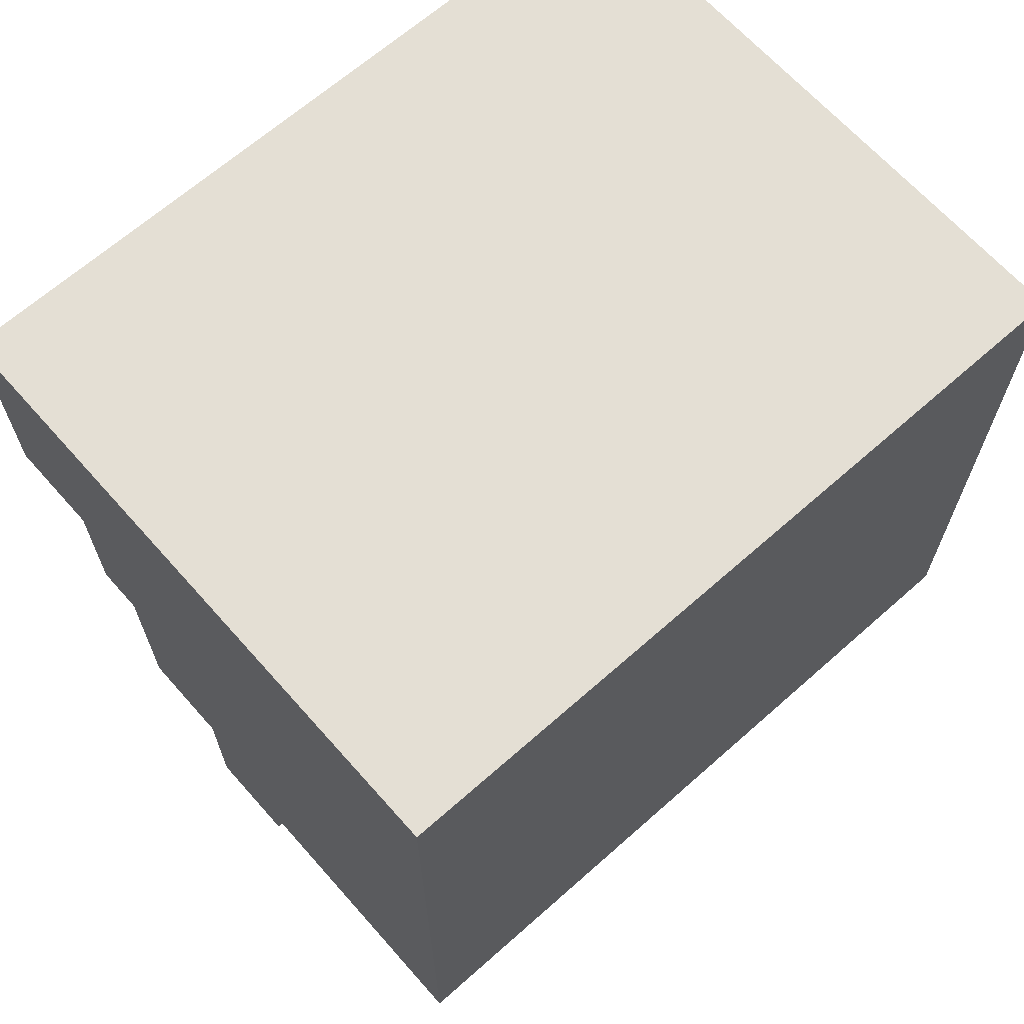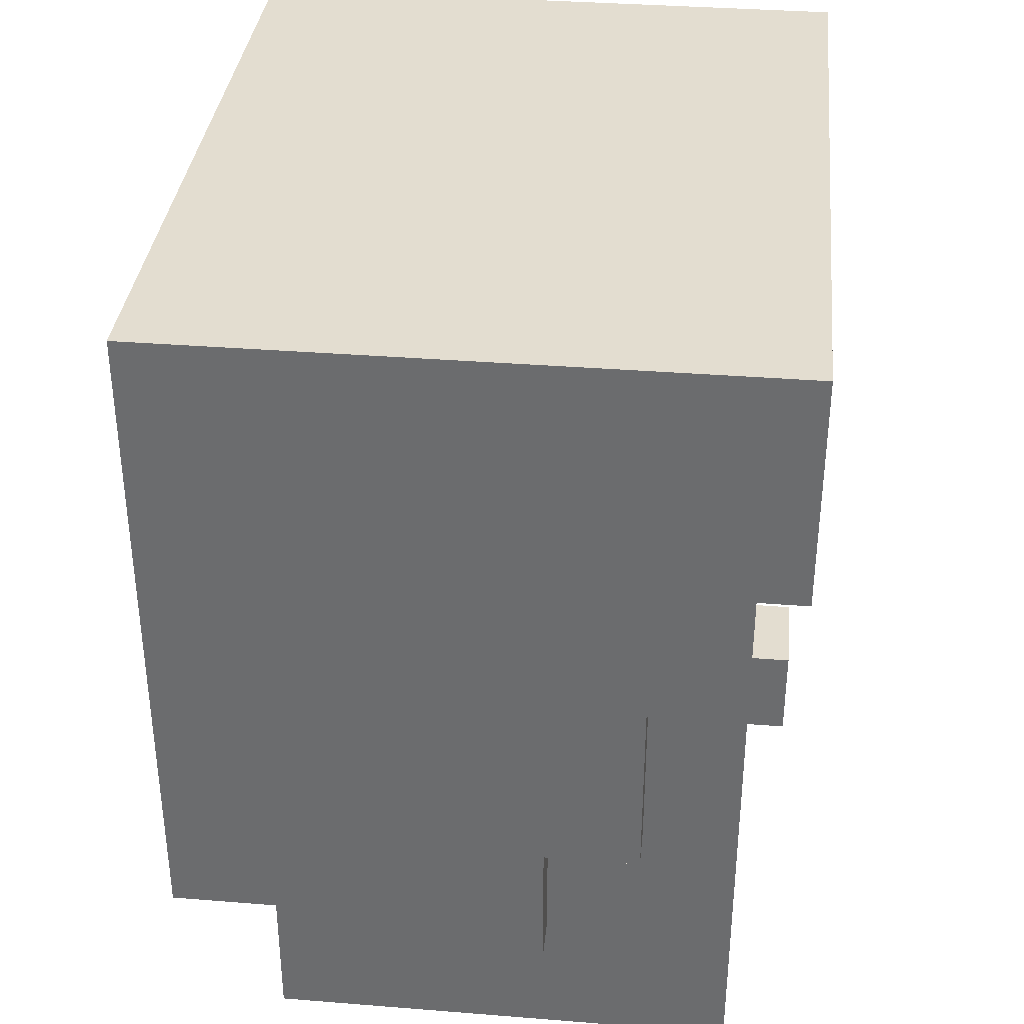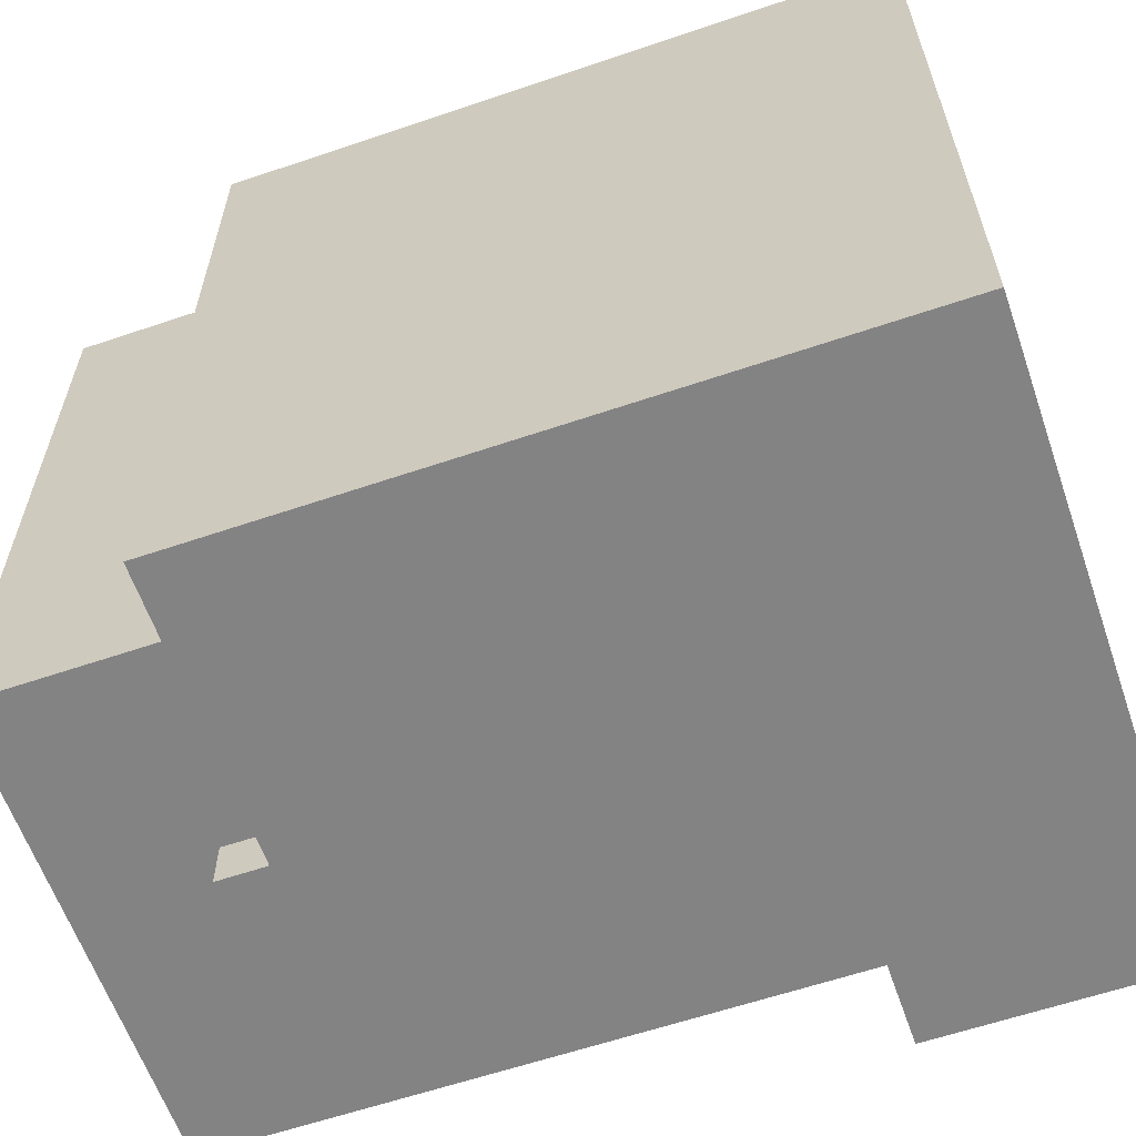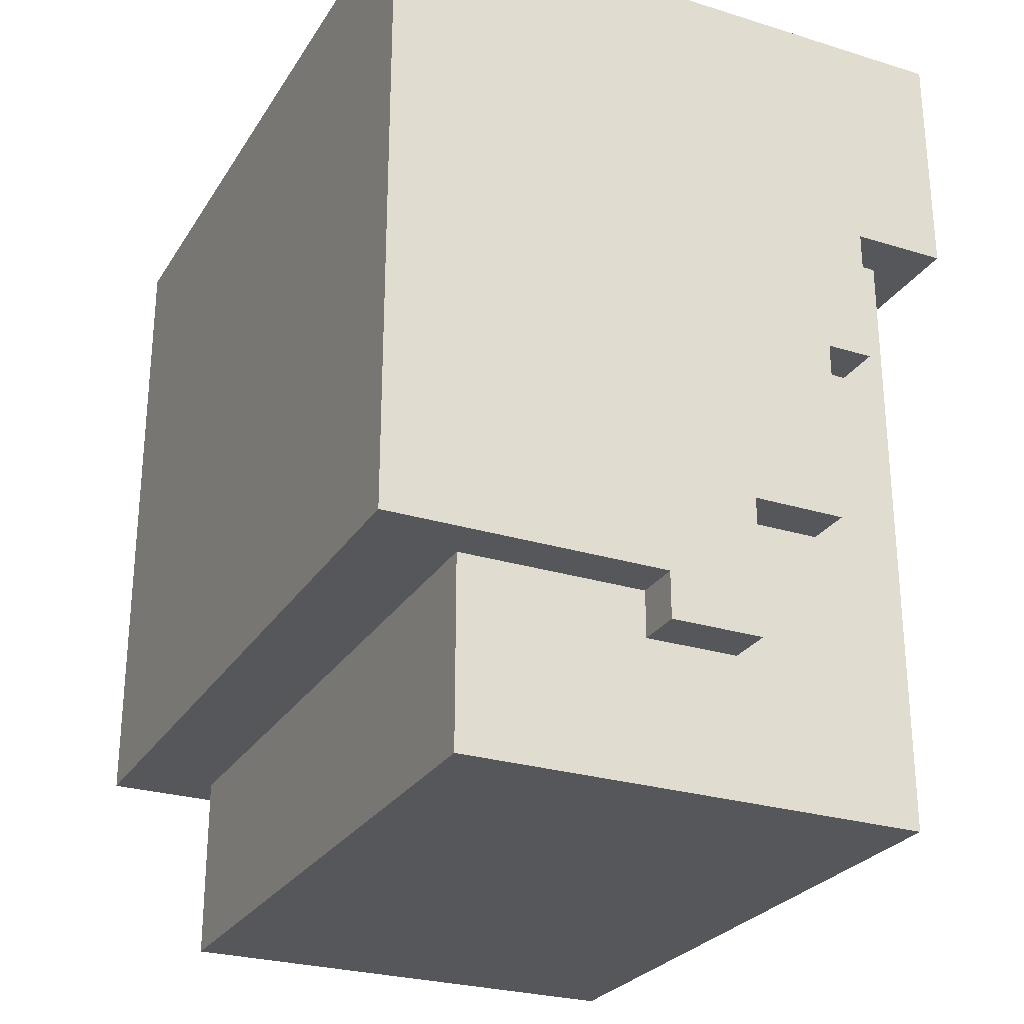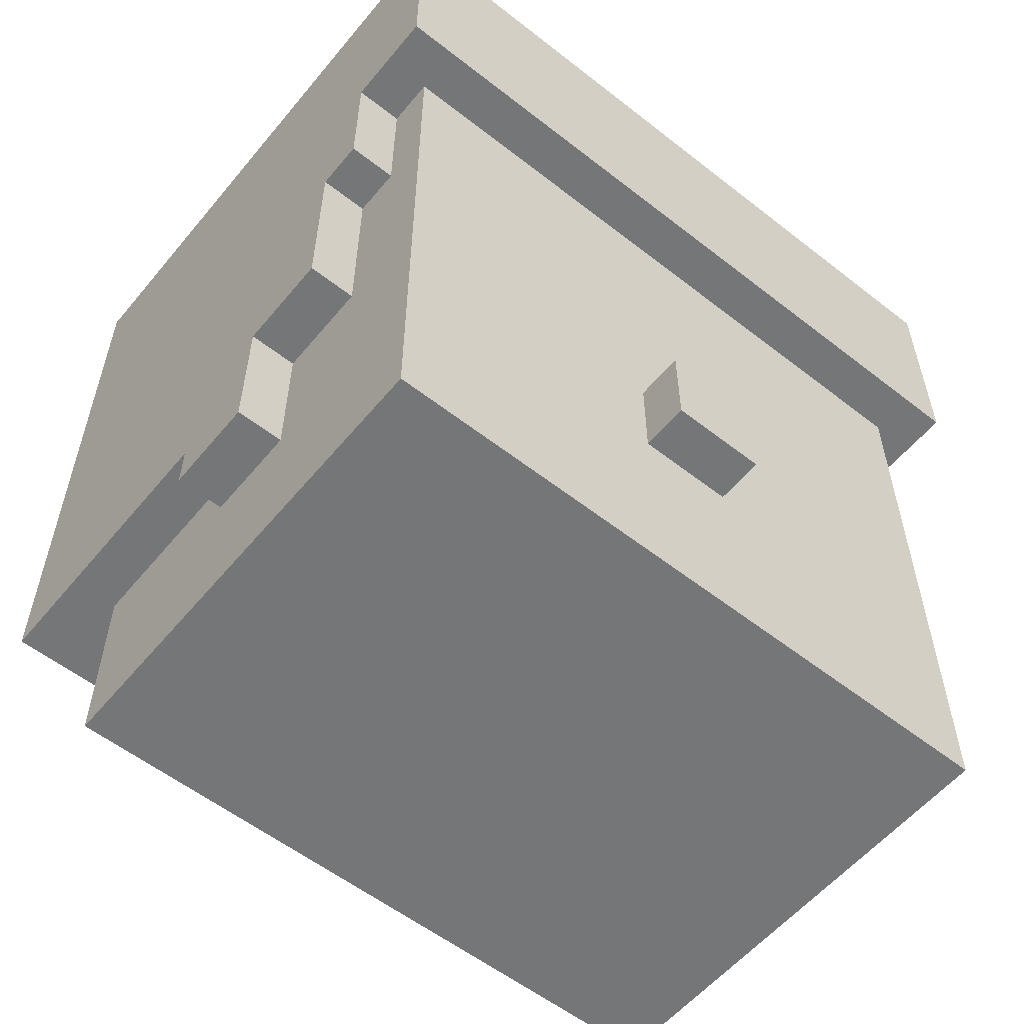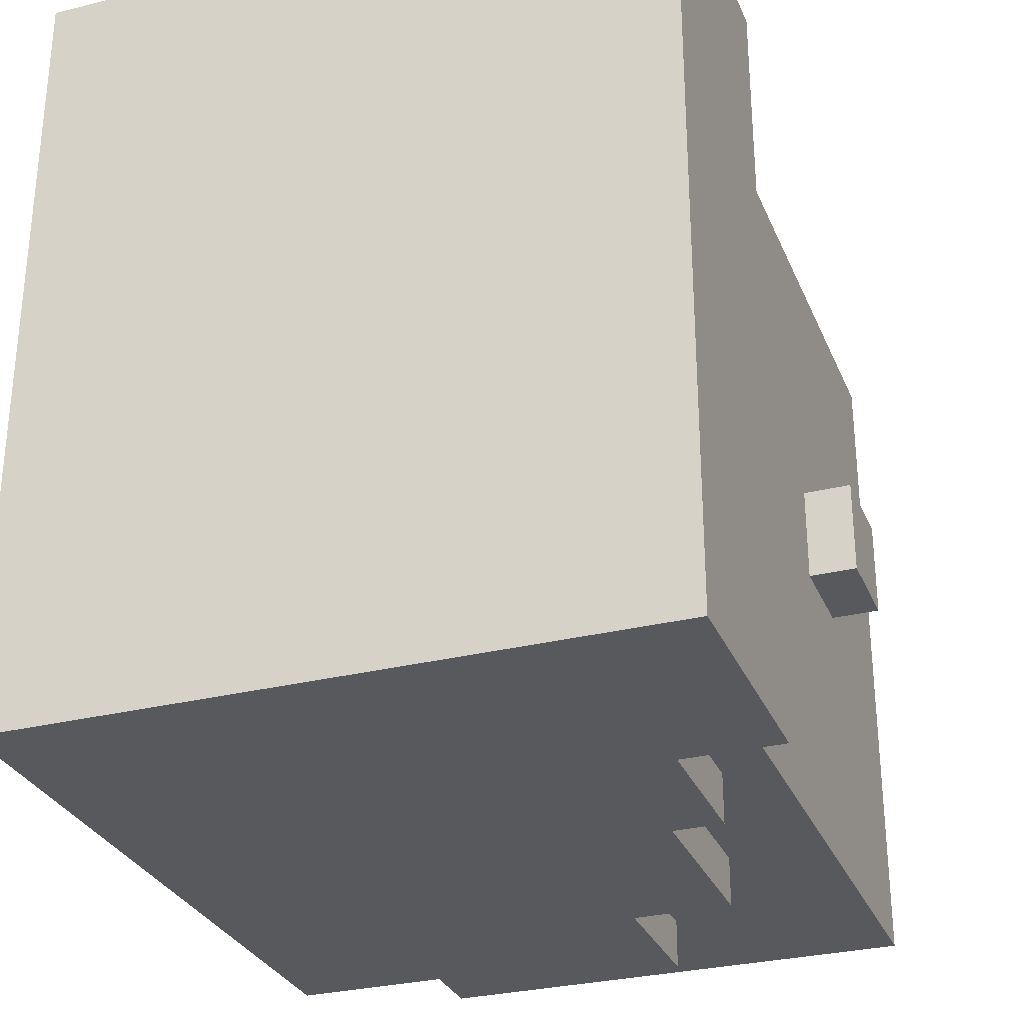
<metadata>
{"format":"obj","ext":"obj","renderer":"f3d","projection":"perspective","resolution":1024,"background":"white","views":[{"elev":66.3,"azim":48.4,"up":"+Y"},{"elev":35.6,"azim":-174.0,"up":"+Y"},{"elev":-61.2,"azim":109.1,"up":"+Z"},{"elev":-26.8,"azim":154.4,"up":"+Y"},{"elev":-56.8,"azim":-129.2,"up":"+Y"},{"elev":-29.9,"azim":-160.0,"up":"+Z"}]}
</metadata>
<code>
o Face
v -10.6 0.4 20.1
v -10.6 0.4 19.9
v -10.6 0.6 20.1
v -10.6 0.6 19.9
v -10.6 1.3 20.8
v -10.6 1.3 19.2
v -10.6 1.8 20.8
v -10.6 1.8 19.2
v -10.5 0 20.7
v -10.5 0 19.3
v -10.5 0.2 20.2
v -10.5 0.2 19.8
v -10.5 0.3 20.3
v -10.5 0.3 20.2
v -10.5 0.3 19.8
v -10.5 0.3 19.7
v -10.5 0.4 20.3
v -10.5 0.4 20.2
v -10.5 0.4 20.1
v -10.5 0.4 19.9
v -10.5 0.4 19.8
v -10.5 0.4 19.7
v -10.5 0.5 20.6
v -10.5 0.5 20.3
v -10.5 0.5 19.7
v -10.5 0.5 19.4
v -10.5 0.6 20.6
v -10.5 0.6 20.4
v -10.5 0.6 20.3
v -10.5 0.6 20.1
v -10.5 0.6 19.9
v -10.5 0.6 19.7
v -10.5 0.6 19.6
v -10.5 0.6 19.4
v -10.5 0.8 20.4
v -10.5 0.8 20.3
v -10.5 0.8 19.7
v -10.5 0.8 19.6
v -10.5 0.9 20.6
v -10.5 0.9 20.2
v -10.5 0.9 19.8
v -10.5 0.9 19.4
v -10.5 1 20.6
v -10.5 1 20.2
v -10.5 1 19.8
v -10.5 1 19.4
v -10.5 1.3 20.7
v -10.5 1.3 19.3
v -10.4 1 20.8
v -10.4 1 20.7
v -10.4 1 19.3
v -10.4 1 19.2
v -10.4 1.3 20.8
v -10.4 1.3 20.7
v -10.4 1.3 19.3
v -10.4 1.3 19.2
v -10.3 0.6 20.8
v -10.3 0.6 20.7
v -10.3 0.6 19.3
v -10.3 0.6 19.2
v -10.3 1 20.8
v -10.3 1 20.7
v -10.3 1 19.3
v -10.3 1 19.2
v -10.1 0.3 20.8
v -10.1 0.3 20.7
v -10.1 0.3 19.3
v -10.1 0.3 19.2
v -10.1 0.6 20.8
v -10.1 0.6 20.7
v -10.1 0.6 19.3
v -10.1 0.6 19.2
v -9.9 0.3 20.8
v -9.9 0.3 20.7
v -9.9 0.3 19.3
v -9.9 0.3 19.2
v -9.9 0.4 20.8
v -9.9 0.4 20.7
v -9.9 0.4 19.3
v -9.9 0.4 19.2
v -9.5 0 20.7
v -9.5 0 19.3
v -9.5 0.4 20.7
v -9.5 0.4 19.3
v -9.3 0.4 20.8
v -9.3 0.4 19.2
v -9.3 1.8 20.8
v -9.3 1.8 19.2
v -10.6 1.3 20.8
v -10.6 1.8 20.8
v -10.4 1 20.8
v -10.4 1.3 20.8
v -10.3 0.6 20.8
v -10.3 1 20.8
v -10.1 0.3 20.8
v -10.1 0.6 20.8
v -10.1 0.8 20.8
v -9.9 0.3 20.8
v -9.9 0.4 20.8
v -9.9 0.8 20.8
v -9.3 0.4 20.8
v -9.3 1.8 20.8
v -10.5 0 20.7
v -10.5 1.3 20.7
v -10.4 1 20.7
v -10.4 1.3 20.7
v -10.3 0.6 20.7
v -10.3 1 20.7
v -10.1 0.3 20.7
v -10.1 0.6 20.7
v -9.9 0.3 20.7
v -9.9 0.4 20.7
v -9.5 0 20.7
v -9.5 0.4 20.7
v -10.6 0.4 20.1
v -10.6 0.6 20.1
v -10.5 0.4 20.1
v -10.5 0.6 20.1
v -10.6 0.4 19.9
v -10.6 0.6 19.9
v -10.5 0.4 19.9
v -10.5 0.6 19.9
v -10.5 0 19.3
v -10.5 1.3 19.3
v -10.4 1 19.3
v -10.4 1.3 19.3
v -10.3 0.6 19.3
v -10.3 1 19.3
v -10.1 0.3 19.3
v -10.1 0.6 19.3
v -9.9 0.3 19.3
v -9.9 0.4 19.3
v -9.5 0 19.3
v -9.5 0.4 19.3
v -10.6 1.3 19.2
v -10.6 1.8 19.2
v -10.4 1 19.2
v -10.4 1.3 19.2
v -10.3 0.6 19.2
v -10.3 1 19.2
v -10.1 0.3 19.2
v -10.1 0.6 19.2
v -10.1 0.8 19.2
v -9.9 0.3 19.2
v -9.9 0.4 19.2
v -9.9 0.8 19.2
v -9.3 0.4 19.2
v -9.3 1.8 19.2
v -10.5 0 20.7
v -9.5 0 20.7
v -10.5 0 19.3
v -9.5 0 19.3
v -10.1 0.3 20.8
v -9.9 0.3 20.8
v -10.1 0.3 20.7
v -9.9 0.3 20.7
v -10.1 0.3 19.3
v -9.9 0.3 19.3
v -10.1 0.3 19.2
v -9.9 0.3 19.2
v -9.9 0.4 20.8
v -9.3 0.4 20.8
v -9.9 0.4 20.7
v -9.5 0.4 20.7
v -10.6 0.4 20.1
v -10.5 0.4 20.1
v -10.6 0.4 19.9
v -10.5 0.4 19.9
v -9.9 0.4 19.3
v -9.5 0.4 19.3
v -9.9 0.4 19.2
v -9.3 0.4 19.2
v -10.3 0.6 20.8
v -10.1 0.6 20.8
v -10.3 0.6 20.7
v -10.1 0.6 20.7
v -10.3 0.6 19.3
v -10.1 0.6 19.3
v -10.3 0.6 19.2
v -10.1 0.6 19.2
v -10.4 1 20.8
v -10.3 1 20.8
v -10.4 1 20.7
v -10.3 1 20.7
v -10.4 1 19.3
v -10.3 1 19.3
v -10.4 1 19.2
v -10.3 1 19.2
v -10.6 1.3 20.8
v -10.4 1.3 20.8
v -10.5 1.3 20.7
v -10.4 1.3 20.7
v -10.5 1.3 19.3
v -10.4 1.3 19.3
v -10.6 1.3 19.2
v -10.4 1.3 19.2
v -10.6 0.6 20.1
v -10.5 0.6 20.1
v -10.6 0.6 19.9
v -10.5 0.6 19.9
v -10.6 1.8 20.8
v -9.3 1.8 20.8
v -10.6 1.8 19.2
v -9.3 1.8 19.2
f 3 2 1
f 4 2 3
f 7 6 5
f 8 6 7
f 11 10 9
f 12 10 11
f 13 11 9
f 14 12 11
f 14 11 13
f 15 10 12
f 15 12 14
f 16 10 15
f 17 14 13
f 17 13 9
f 18 15 14
f 18 14 17
f 19 15 18
f 20 15 19
f 21 16 15
f 21 15 20
f 22 10 16
f 22 16 21
f 23 17 9
f 23 18 17
f 23 19 18
f 24 19 23
f 25 21 20
f 25 10 22
f 25 22 21
f 26 10 25
f 27 24 23
f 27 23 9
f 28 24 27
f 29 19 24
f 29 24 28
f 30 19 29
f 31 25 20
f 32 26 25
f 32 25 31
f 33 26 32
f 34 10 26
f 34 26 33
f 35 28 27
f 35 29 28
f 36 31 30
f 36 29 35
f 36 30 29
f 36 32 31
f 37 33 32
f 37 32 36
f 38 34 33
f 38 33 37
f 39 36 35
f 39 35 27
f 39 38 37
f 39 37 36
f 39 27 9
f 40 38 39
f 41 38 40
f 42 10 34
f 42 38 41
f 42 34 38
f 43 40 39
f 43 39 9
f 44 41 40
f 44 40 43
f 45 42 41
f 45 41 44
f 46 10 42
f 46 42 45
f 47 43 9
f 47 45 44
f 47 46 45
f 47 44 43
f 48 10 46
f 48 46 47
f 53 50 49
f 54 50 53
f 55 52 51
f 56 52 55
f 61 58 57
f 62 58 61
f 63 60 59
f 64 60 63
f 69 66 65
f 70 66 69
f 71 68 67
f 72 68 71
f 73 74 77
f 77 74 78
f 75 76 79
f 79 76 80
f 81 82 83
f 83 82 84
f 85 86 87
f 87 86 88
f 92 90 89
f 94 92 91
f 96 94 93
f 97 94 96
f 98 96 95
f 98 97 96
f 99 97 98
f 100 94 97
f 100 97 99
f 101 100 99
f 102 90 92
f 102 100 101
f 102 92 94
f 102 94 100
f 105 104 103
f 106 104 105
f 107 105 103
f 108 105 107
f 109 107 103
f 110 107 109
f 111 109 103
f 113 111 103
f 113 112 111
f 114 112 113
f 117 116 115
f 118 116 117
f 119 120 121
f 121 120 122
f 123 124 125
f 125 124 126
f 123 125 127
f 127 125 128
f 123 127 129
f 129 127 130
f 123 129 131
f 123 131 133
f 131 132 133
f 133 132 134
f 135 136 138
f 137 138 140
f 139 140 142
f 142 140 143
f 141 142 144
f 142 143 144
f 144 143 145
f 143 140 146
f 145 143 146
f 145 146 147
f 138 136 148
f 147 146 148
f 140 138 148
f 146 140 148
f 151 150 149
f 152 150 151
f 155 154 153
f 156 154 155
f 159 158 157
f 160 158 159
f 163 162 161
f 164 162 163
f 167 166 165
f 168 166 167
f 170 162 164
f 171 170 169
f 172 162 170
f 172 170 171
f 175 174 173
f 176 174 175
f 179 178 177
f 180 178 179
f 183 182 181
f 184 182 183
f 187 186 185
f 188 186 187
f 191 190 189
f 192 190 191
f 193 191 189
f 195 193 189
f 195 194 193
f 196 194 195
f 197 198 199
f 199 198 200
f 201 202 203
f 203 202 204

</code>
